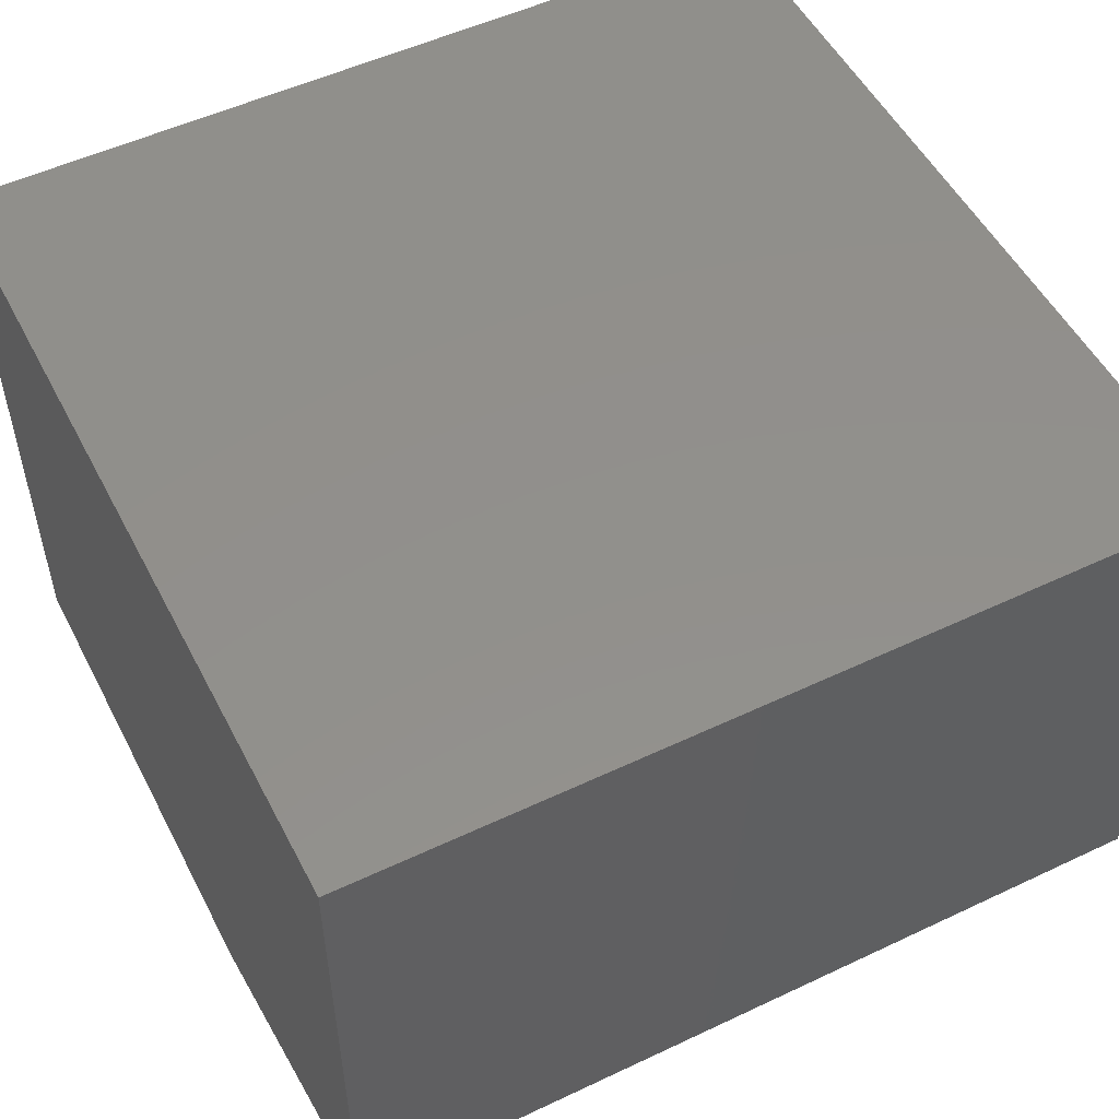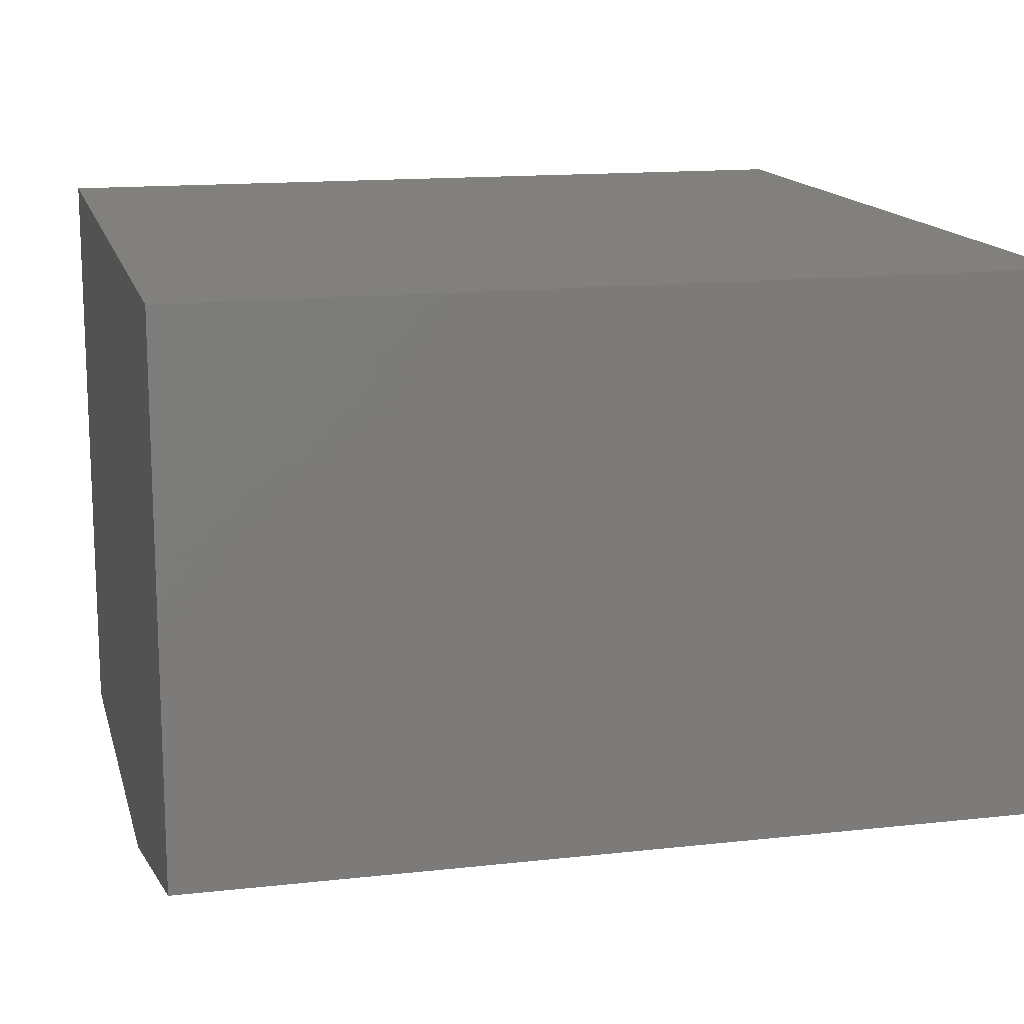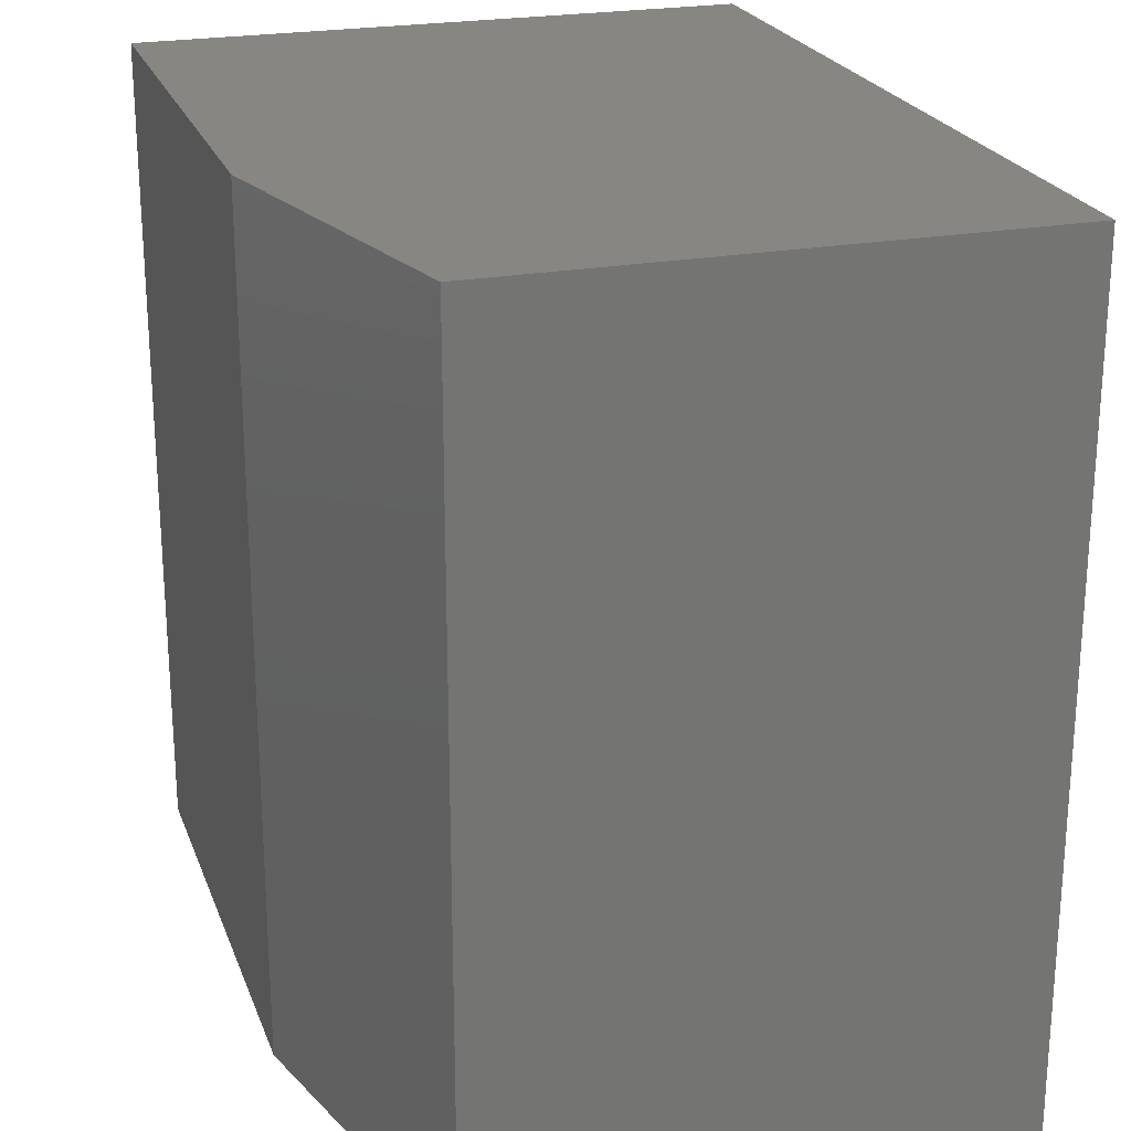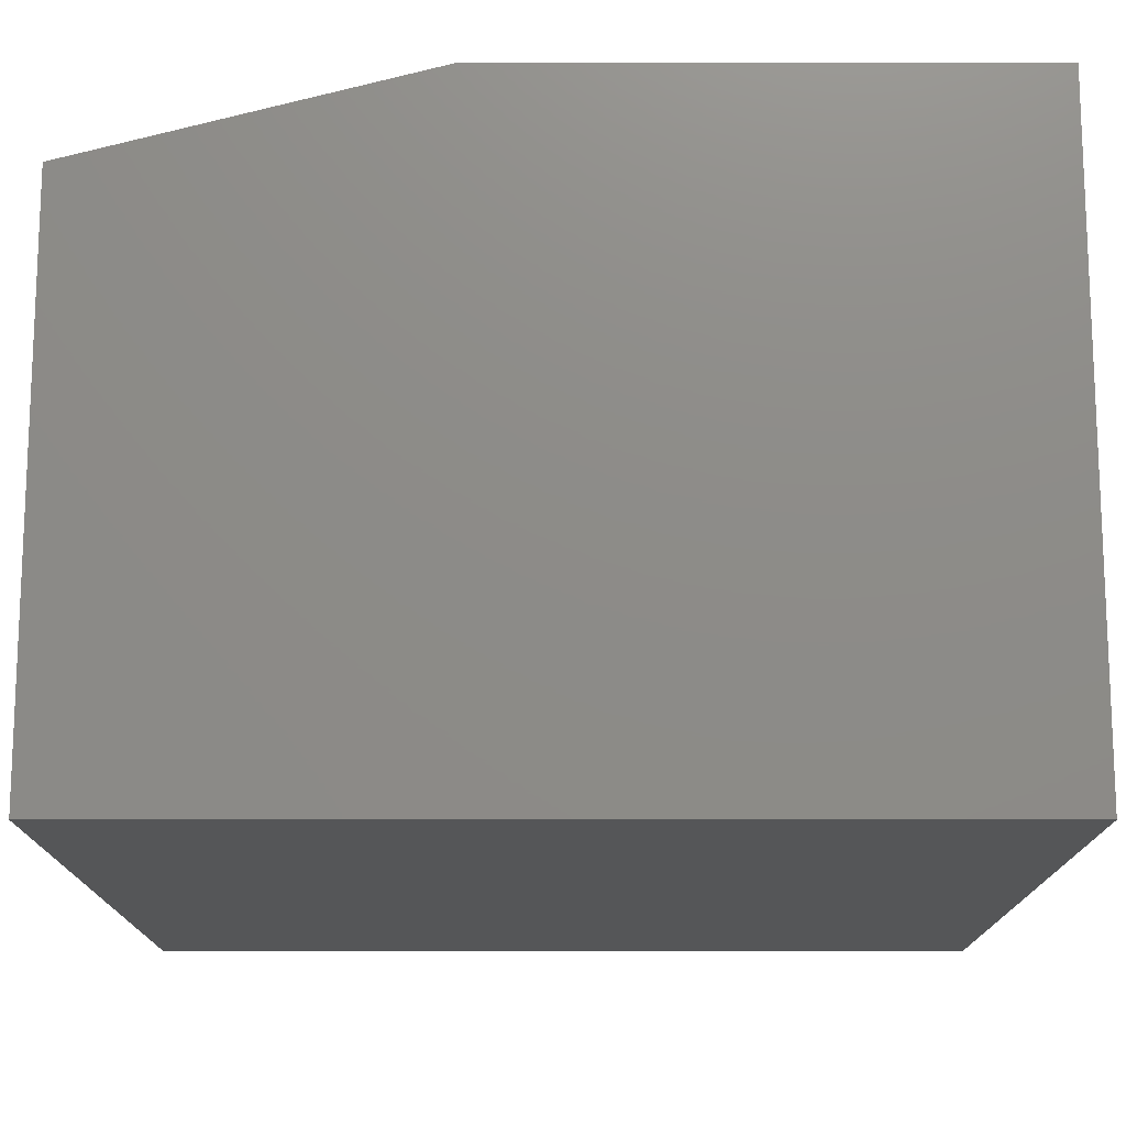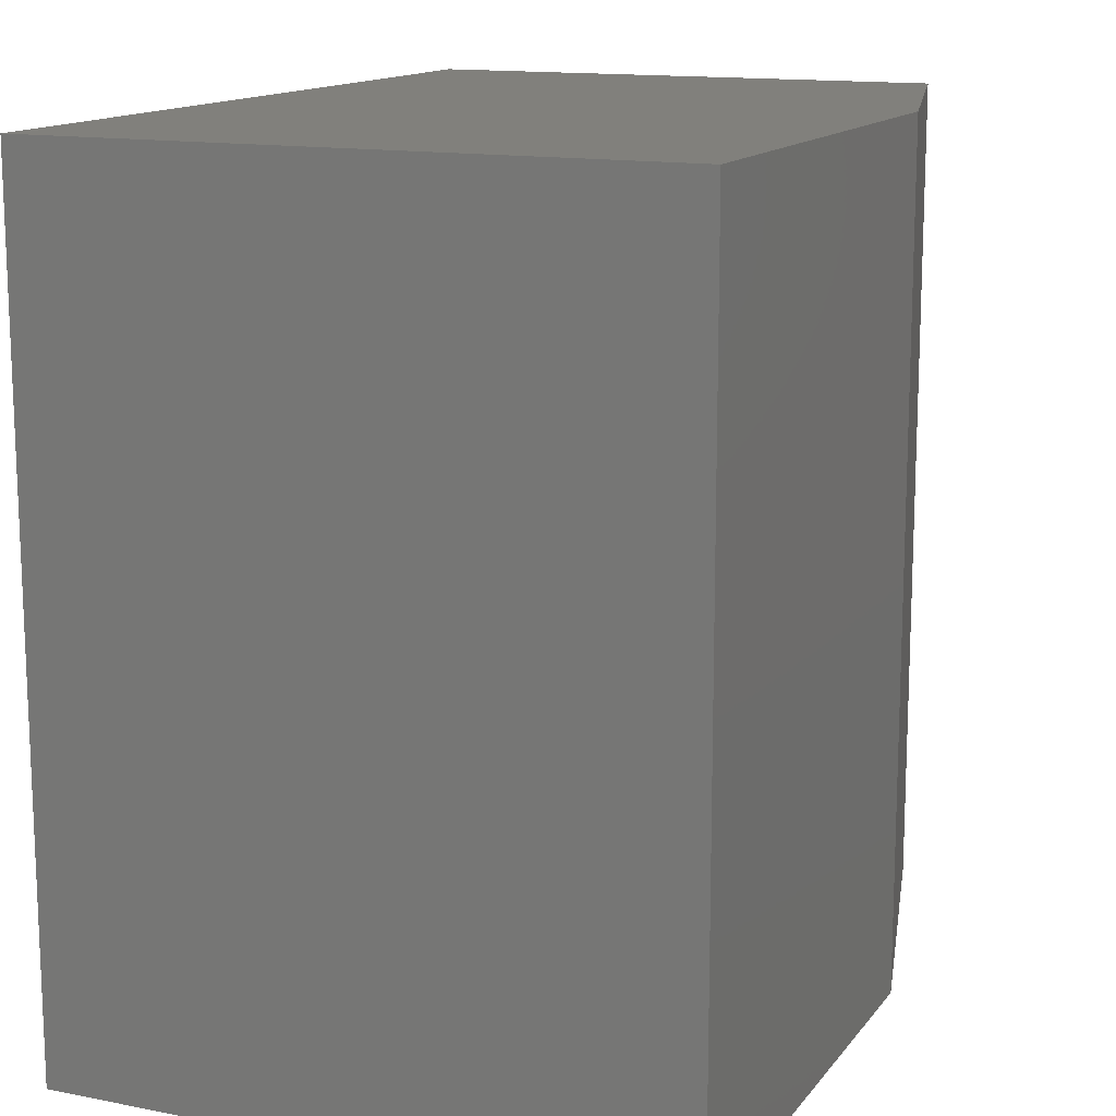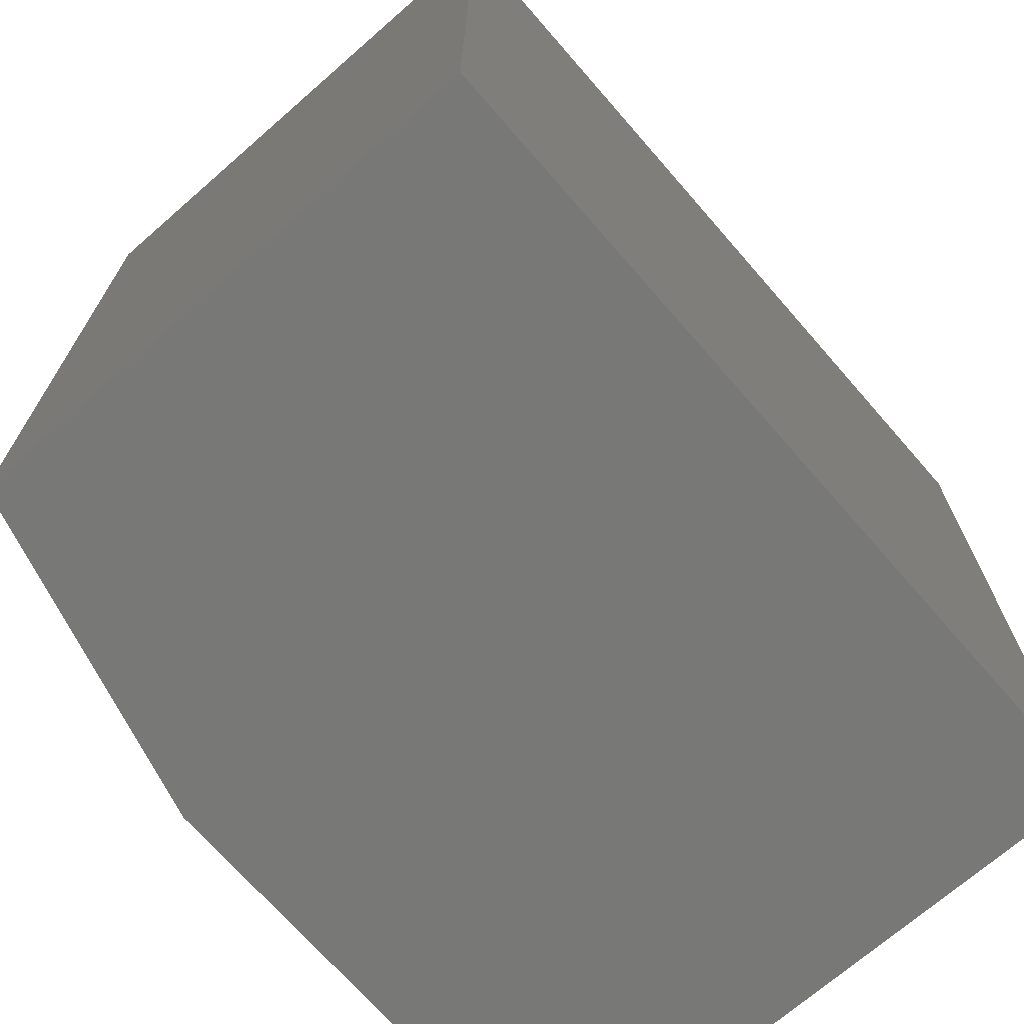
<metadata>
{"format":"stl","ext":"stl","renderer":"f3d","projection":"perspective","resolution":1024,"background":"white","views":[{"elev":52.4,"azim":63.0,"up":"+Y"},{"elev":14.5,"azim":76.3,"up":"+Y"},{"elev":23.1,"azim":72.7,"up":"+Z"},{"elev":75.3,"azim":-180.0,"up":"+Z"},{"elev":13.9,"azim":-66.5,"up":"+Z"},{"elev":-70.6,"azim":131.1,"up":"+Z"}]}
</metadata>
<code>
# stl→obj: 10 verts, 16 faces
v -0.4531 -0.3359 0
v -0.1797 -0.3359 -1.674e-17
v -0.4531 -0.3359 0.4531
v -0.1797 -0.3359 0.4531
v -0.4531 0 0.4531
v 2.775e-17 2.515e-17 0.4531
v 4.379e-17 -0.2891 0.4531
v 1.605e-17 -0.2891 -2.775e-17
v 0 2.515e-17 -2.775e-17
v -0.4531 0 0
f 1 2 3
f 3 2 4
f 5 3 6
f 6 3 4
f 6 4 7
f 8 9 7
f 7 9 6
f 1 10 2
f 2 10 9
f 2 9 8
f 4 2 7
f 7 2 8
f 10 5 9
f 9 5 6
f 3 5 1
f 1 5 10

</code>
